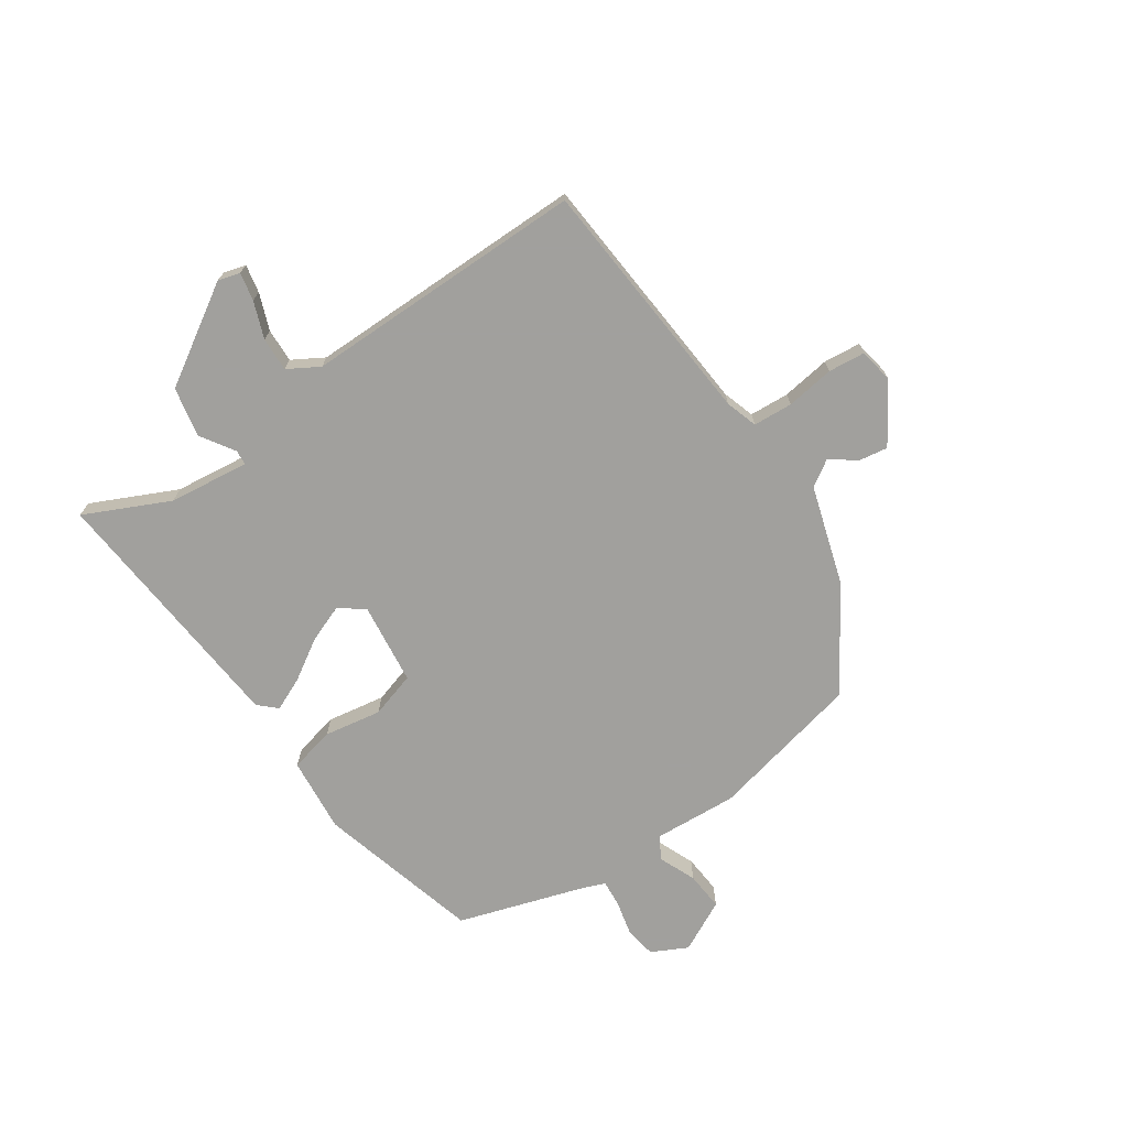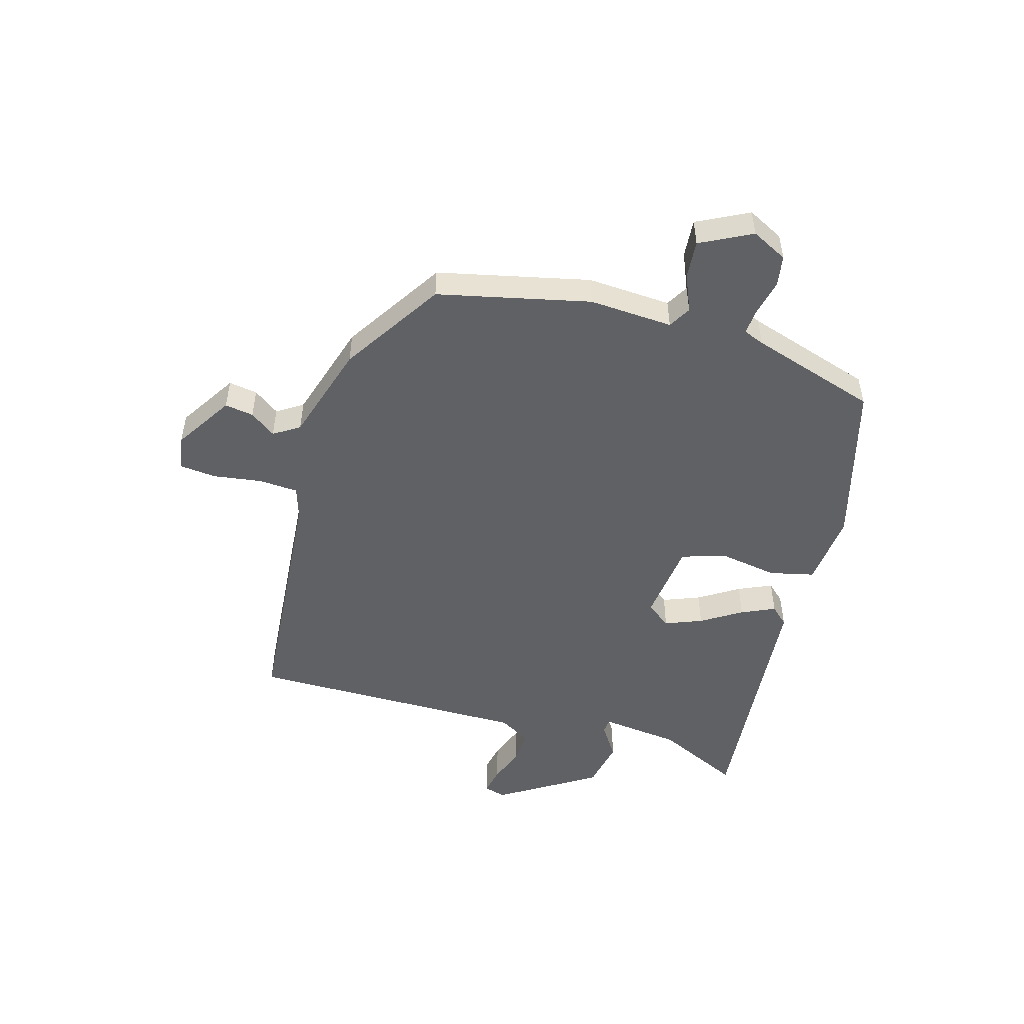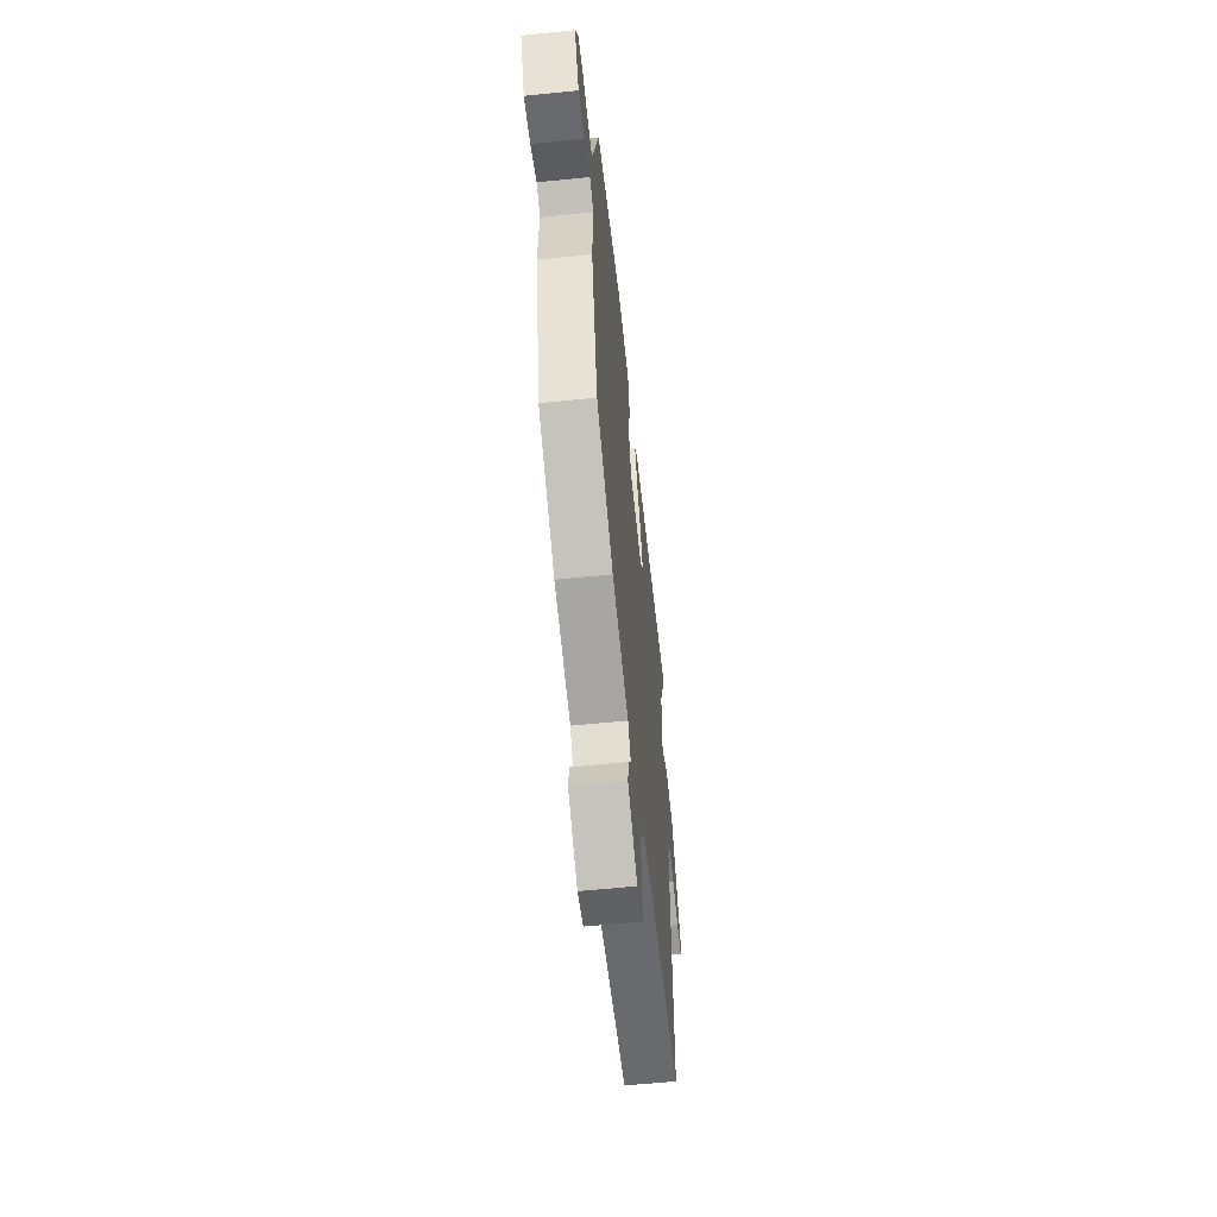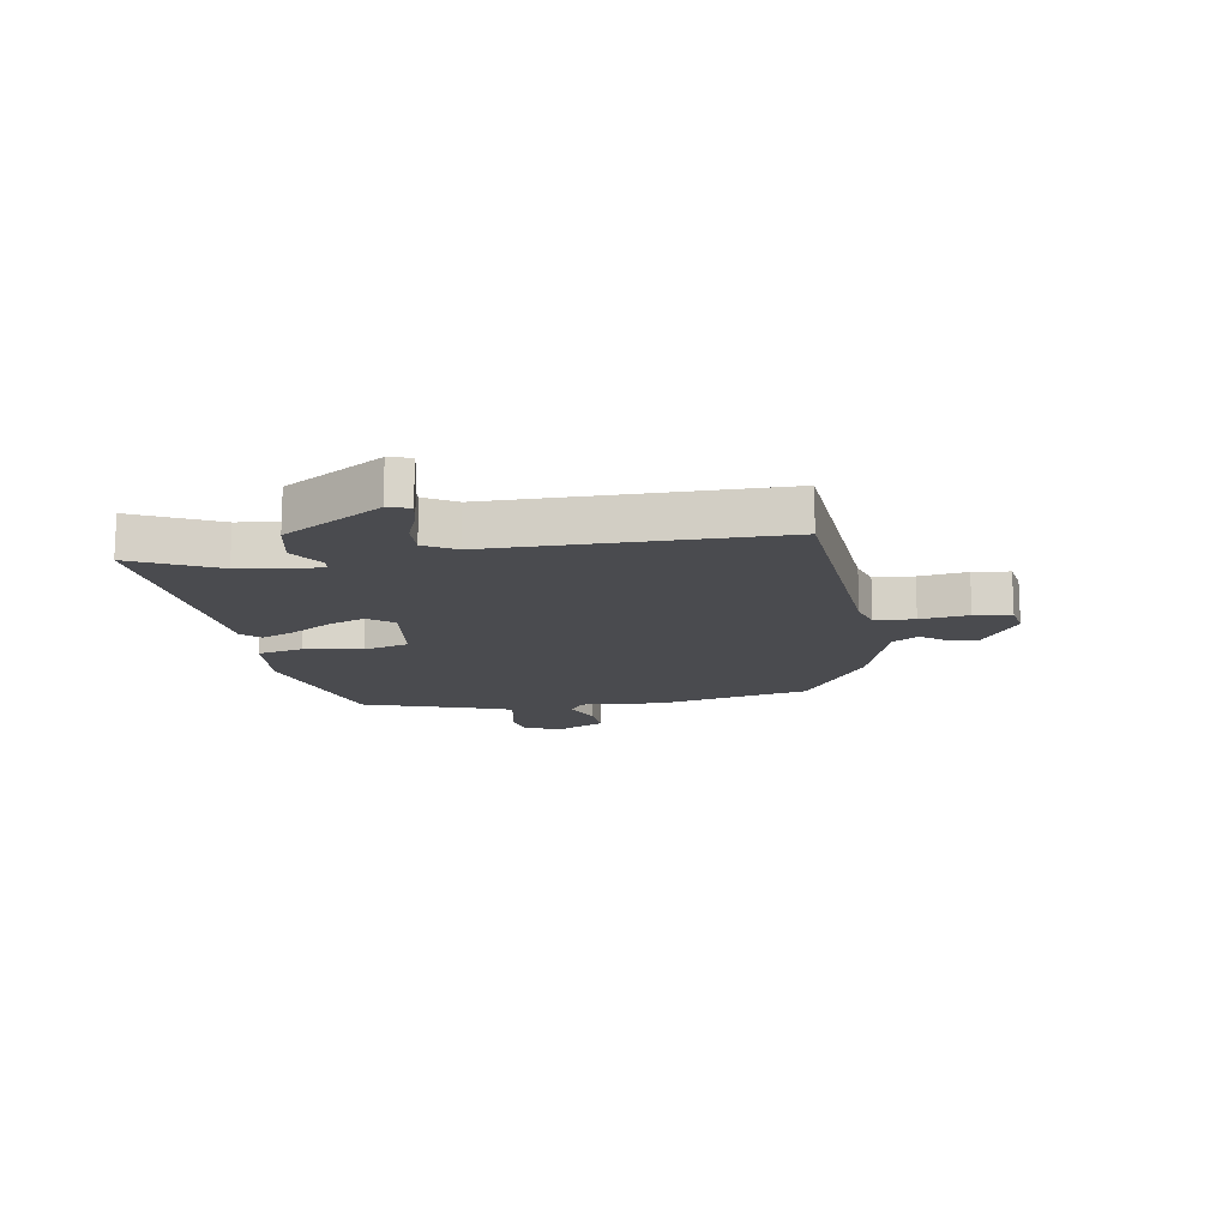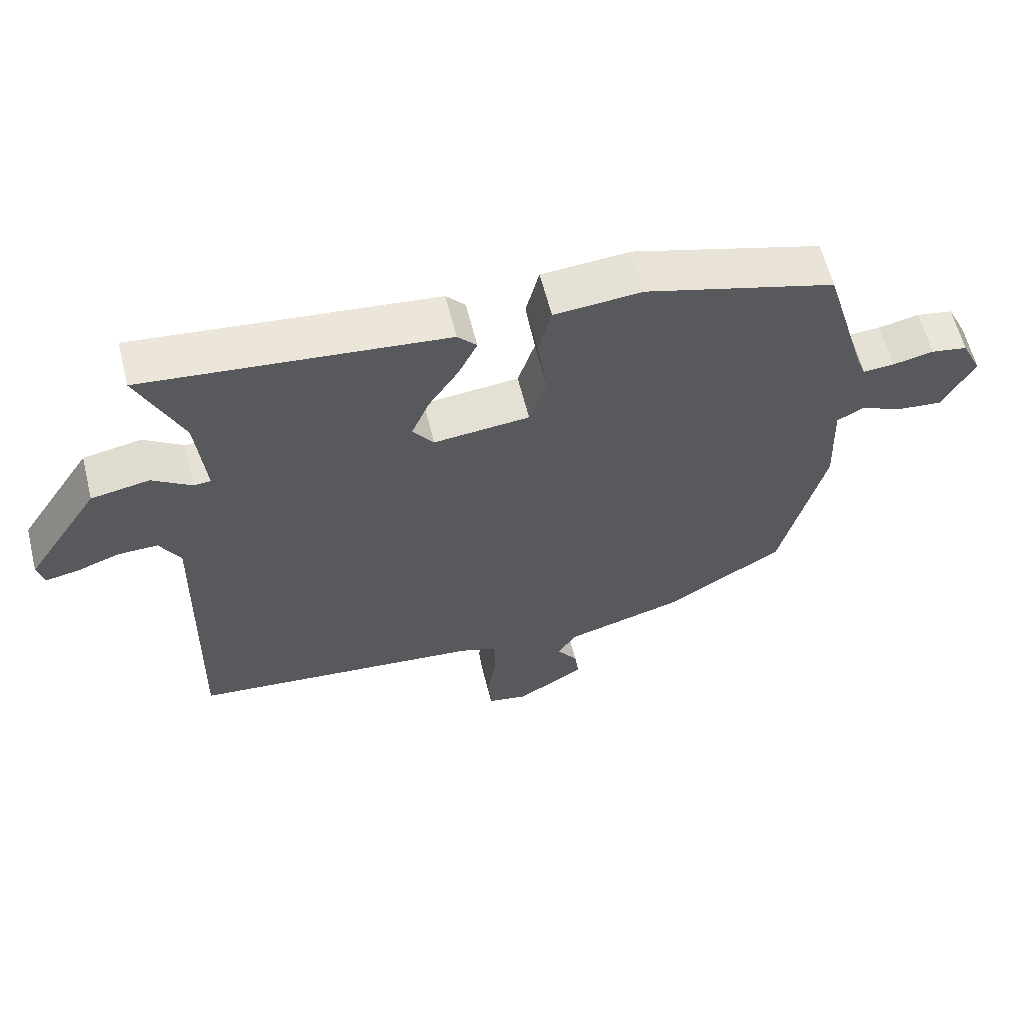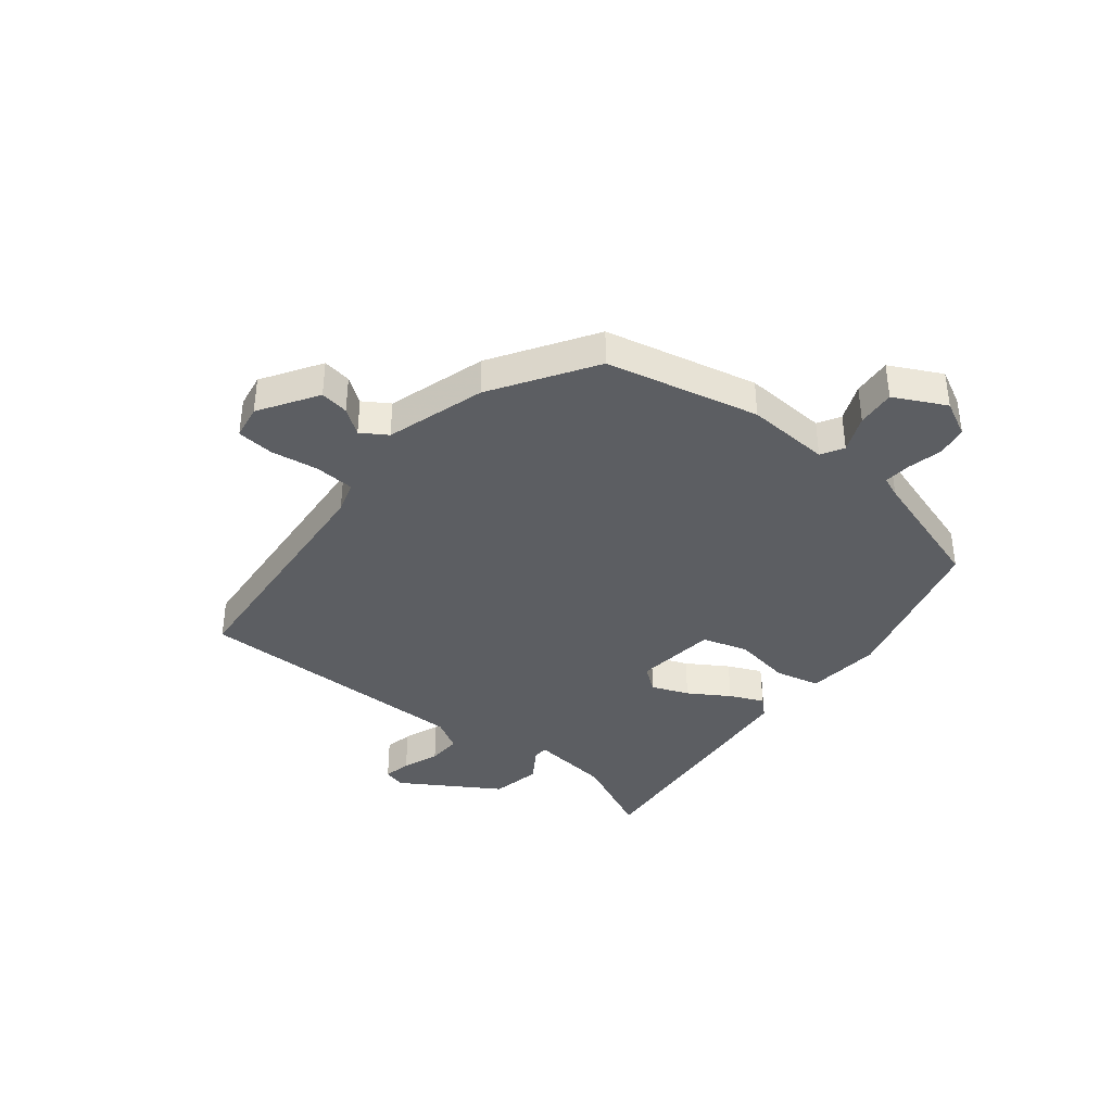
<metadata>
{"format":"obj","ext":"obj","renderer":"f3d","projection":"perspective","resolution":1024,"background":"white","views":[{"elev":-71.7,"azim":123.0,"up":"+Y"},{"elev":-50.3,"azim":-107.1,"up":"+Y"},{"elev":-58.8,"azim":-84.0,"up":"+Z"},{"elev":-14.3,"azim":97.7,"up":"+Y"},{"elev":61.0,"azim":166.0,"up":"+Z"},{"elev":-38.1,"azim":-129.8,"up":"+Y"}]}
</metadata>
<code>
v -0.474 0.07 0.43
v -0.187 0.07 0.514
v -0.054 0.07 0.504
v -0.034 0.07 0.425
v -0.049 0.07 0.323
v -0.023 0.07 0.243
v 0.122 0.07 0.229
v 0.154 0.07 0.273
v 0.127 0.07 0.338
v 0.081 0.07 0.408
v 0.053 0.07 0.467
v 0.082 0.07 0.499
v 0.536 0.07 0.548
v 0.469 0.07 0.397
v 0.455 0.07 0.255
v 0.481 0.07 0.253
v 0.54 0.07 0.293
v 0.628 0.07 0.277
v 0.739 0.07 0.107
v 0.729 0.07 0.068
v 0.679 0.07 0.077
v 0.614 0.07 0.1
v 0.554 0.07 0.101
v 0.523 0.07 0.045
v 0.535 0.07 -0.453
v 0.093 0.07 -0.498
v 0.037 0.07 -0.517
v 0.034 0.07 -0.587
v 0.048 0.07 -0.672
v 0.043 0.07 -0.737
v -0.018 0.07 -0.749
v -0.122 0.07 -0.686
v -0.115 0.07 -0.635
v -0.083 0.07 -0.589
v -0.113 0.07 -0.544
v -0.289 0.07 -0.494
v -0.469 0.07 -0.384
v -0.535 0.07 -0.116
v -0.529 0.07 0.032
v -0.569 0.07 0.054
v -0.634 0.07 0.025
v -0.702 0.07 0.018
v -0.75 0.07 0.108
v -0.719 0.07 0.172
v -0.664 0.07 0.182
v -0.602 0.07 0.169
v -0.555 0.07 0.166
v -0.541 0.07 0.203
v -0.474 0 0.43
v -0.187 0 0.514
v -0.054 0 0.504
v -0.034 0 0.425
v -0.049 0 0.323
v -0.023 0 0.243
v 0.122 0 0.229
v 0.154 0 0.273
v 0.127 0 0.338
v 0.081 0 0.408
v 0.053 0 0.467
v 0.082 0 0.499
v 0.536 0 0.548
v 0.469 0 0.397
v 0.455 0 0.255
v 0.481 0 0.253
v 0.54 0 0.293
v 0.628 0 0.277
v 0.739 0 0.107
v 0.729 0 0.068
v 0.679 0 0.077
v 0.614 0 0.1
v 0.554 0 0.101
v 0.523 0 0.045
v 0.535 0 -0.453
v 0.093 0 -0.498
v 0.037 0 -0.517
v 0.034 0 -0.587
v 0.048 0 -0.672
v 0.043 0 -0.737
v -0.018 0 -0.749
v -0.122 0 -0.686
v -0.115 0 -0.635
v -0.083 0 -0.589
v -0.113 0 -0.544
v -0.289 0 -0.494
v -0.469 0 -0.384
v -0.535 0 -0.116
v -0.529 0 0.032
v -0.569 0 0.054
v -0.634 0 0.025
v -0.702 0 0.018
v -0.75 0 0.108
v -0.719 0 0.172
v -0.664 0 0.182
v -0.602 0 0.169
v -0.555 0 0.166
v -0.541 0 0.203
f 44 45 46
f 43 44 46
f 42 43 46
f 41 42 46
f 40 41 46
f 39 40 46 47
f 37 38 39
f 36 37 39
f 35 36 39
f 35 39 47 48
f 32 33 34
f 31 32 34
f 30 31 34
f 29 30 34
f 28 29 34
f 48 1 2
f 35 48 2
f 34 35 2
f 28 34 2
f 27 28 2
f 24 25 26
f 23 24 26 27
f 20 21 22
f 19 20 22
f 18 19 22
f 17 18 22
f 16 17 22
f 15 16 22 23
f 12 13 14
f 11 12 14
f 10 11 14
f 9 10 14
f 8 9 14 15
f 15 23 27
f 8 15 27
f 7 8 27
f 2 3 4 5
f 2 5 6
f 27 2 6
f 6 7 27
f 94 93 92
f 94 92 91
f 94 91 90
f 94 90 89
f 94 89 88
f 95 94 88 87
f 87 86 85
f 87 85 84
f 87 84 83
f 96 95 87 83
f 82 81 80
f 82 80 79
f 82 79 78
f 82 78 77
f 82 77 76
f 50 49 96
f 50 96 83
f 50 83 82
f 50 82 76
f 50 76 75
f 74 73 72
f 75 74 72 71
f 70 69 68
f 70 68 67
f 70 67 66
f 70 66 65
f 70 65 64
f 71 70 64 63
f 62 61 60
f 62 60 59
f 62 59 58
f 62 58 57
f 63 62 57 56
f 75 71 63
f 75 63 56
f 75 56 55
f 53 52 51 50
f 54 53 50
f 54 50 75
f 75 55 54
f 1 49 50 2
f 2 50 51 3
f 3 51 52 4
f 4 52 53 5
f 5 53 54 6
f 6 54 55 7
f 7 55 56 8
f 8 56 57 9
f 9 57 58 10
f 10 58 59 11
f 11 59 60 12
f 12 60 61 13
f 13 61 62 14
f 14 62 63 15
f 15 63 64 16
f 16 64 65 17
f 17 65 66 18
f 18 66 67 19
f 19 67 68 20
f 20 68 69 21
f 21 69 70 22
f 22 70 71 23
f 23 71 72 24
f 24 72 73 25
f 25 73 74 26
f 26 74 75 27
f 27 75 76 28
f 28 76 77 29
f 29 77 78 30
f 30 78 79 31
f 31 79 80 32
f 32 80 81 33
f 33 81 82 34
f 34 82 83 35
f 35 83 84 36
f 36 84 85 37
f 37 85 86 38
f 38 86 87 39
f 39 87 88 40
f 40 88 89 41
f 41 89 90 42
f 42 90 91 43
f 43 91 92 44
f 44 92 93 45
f 45 93 94 46
f 46 94 95 47
f 47 95 96 48
f 48 96 49 1

</code>
